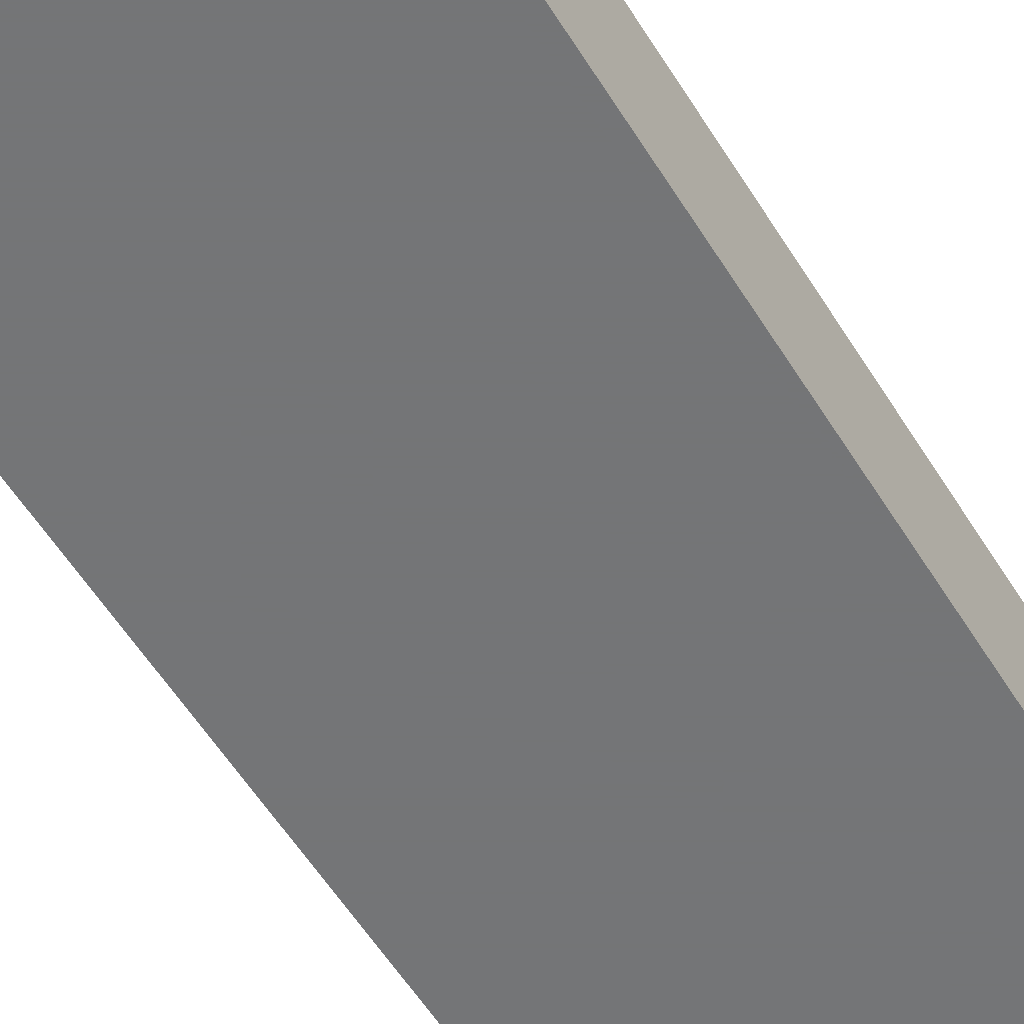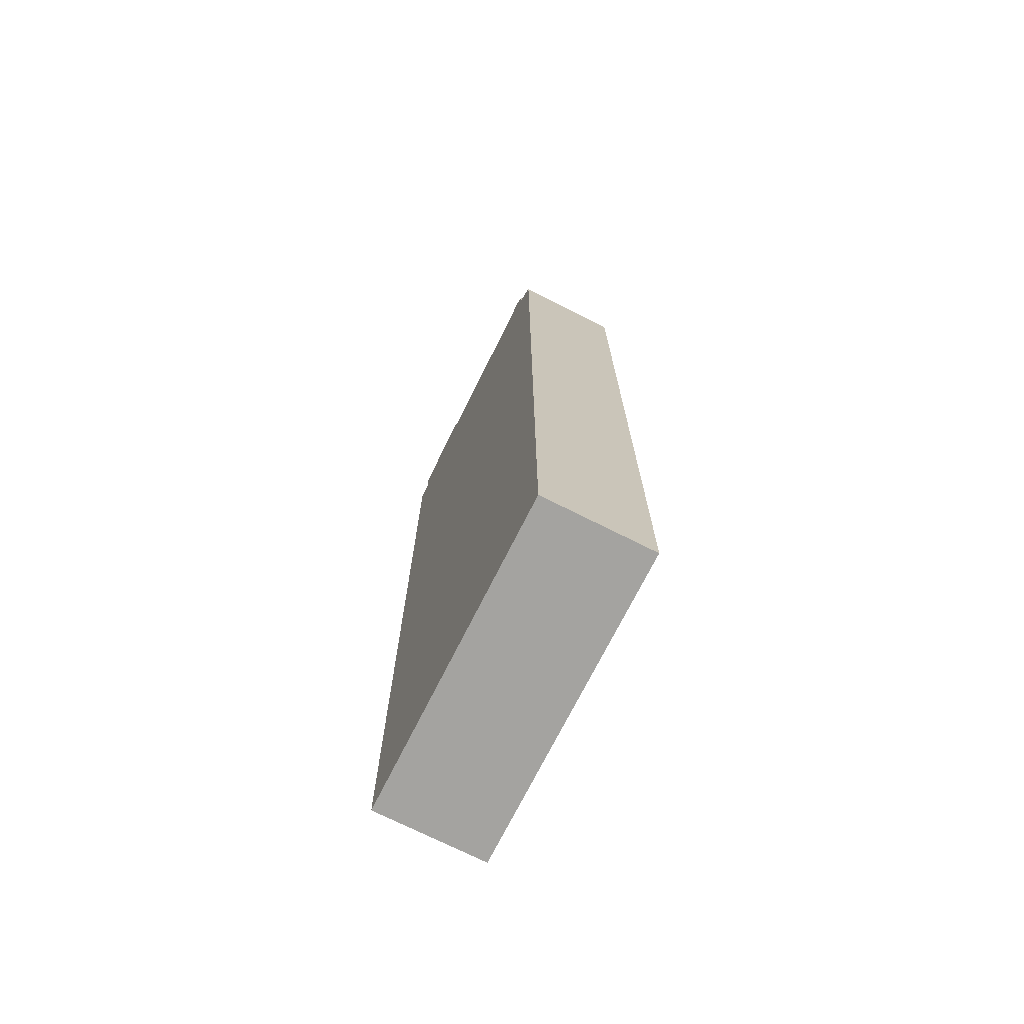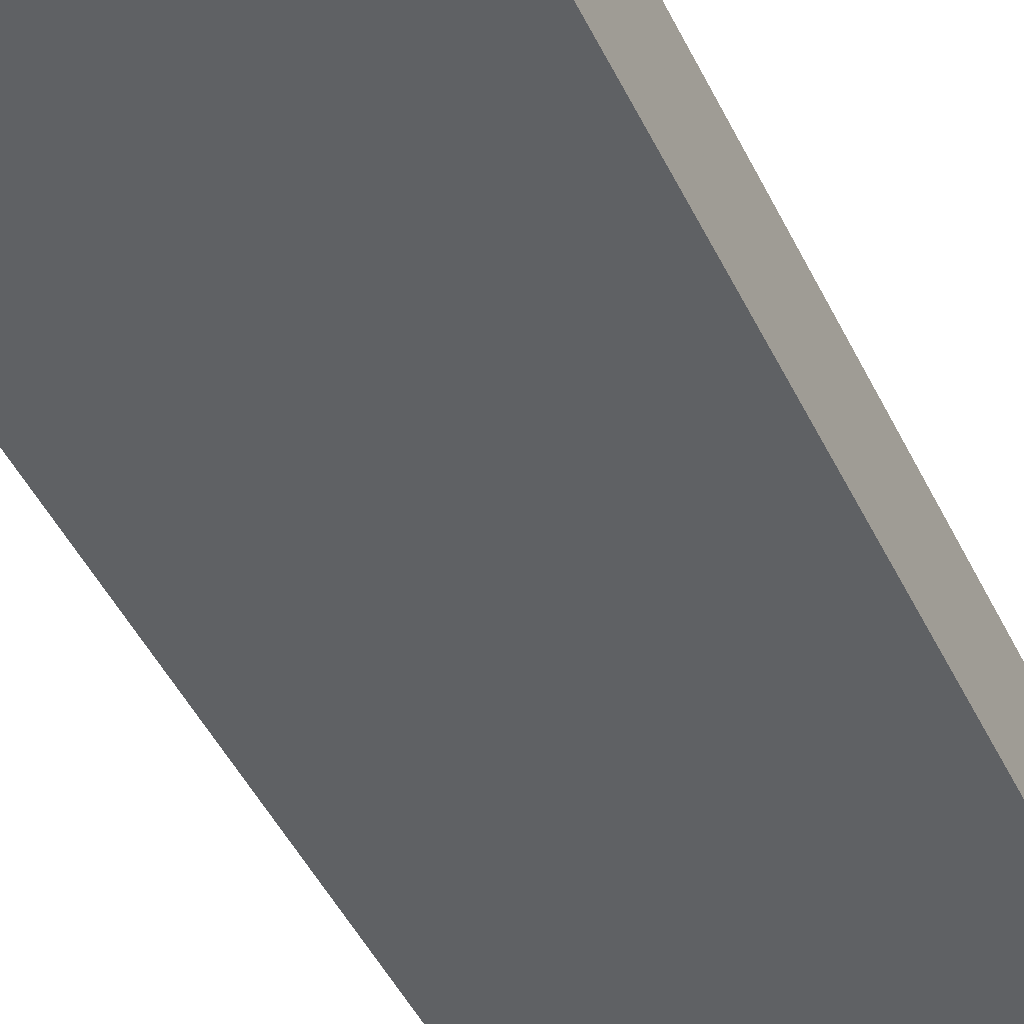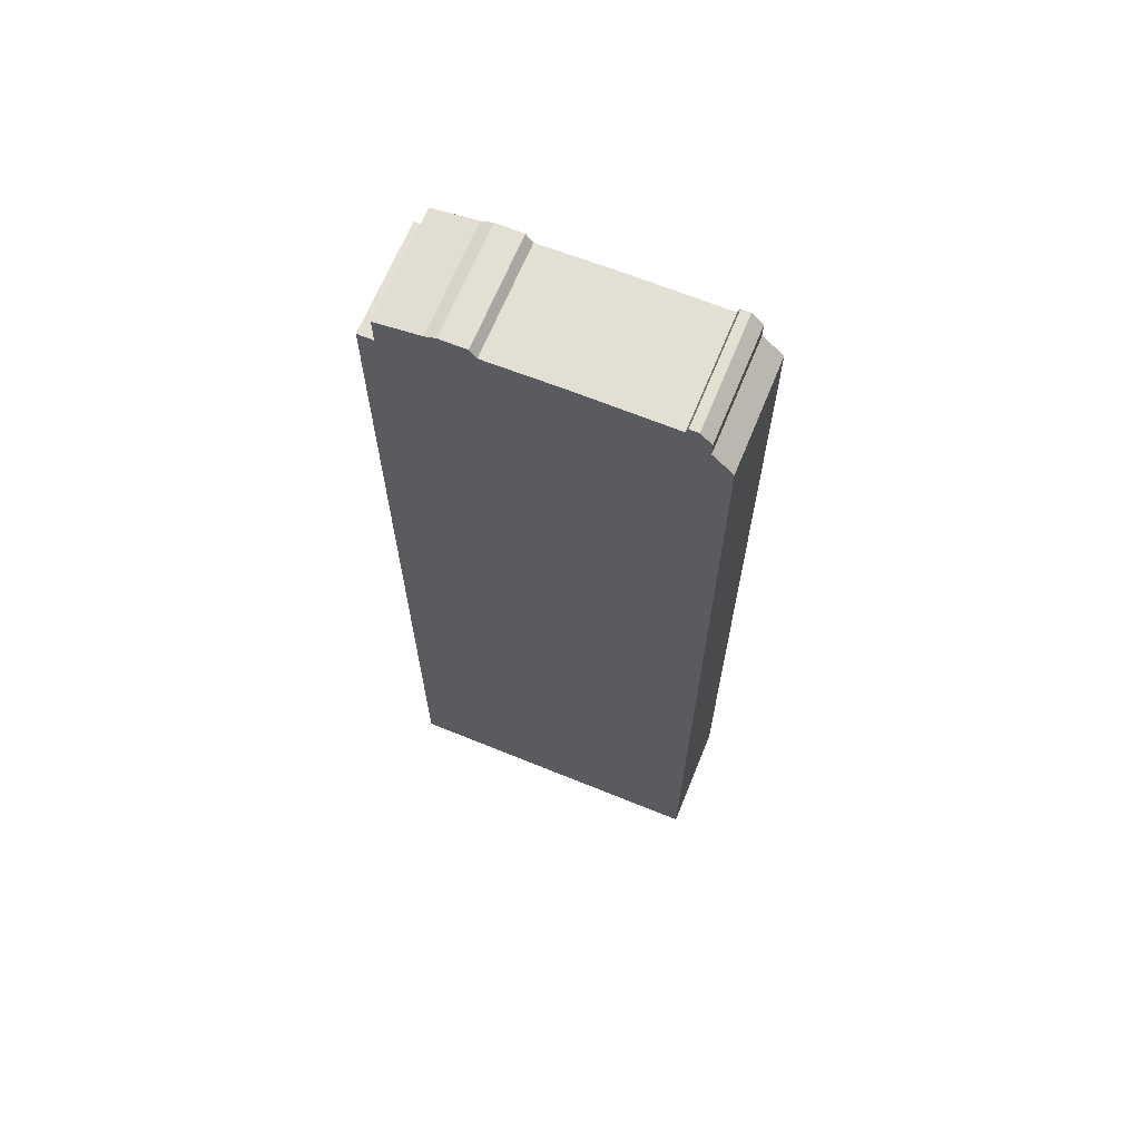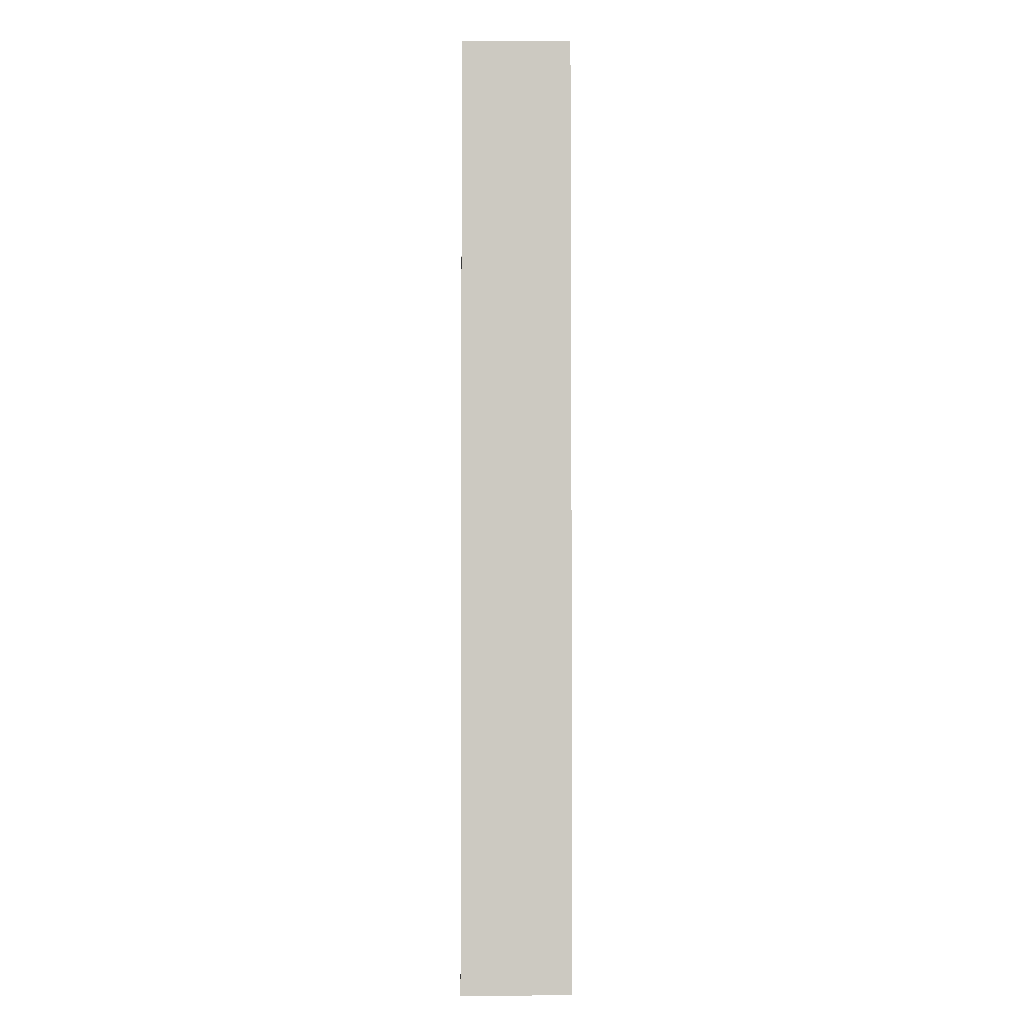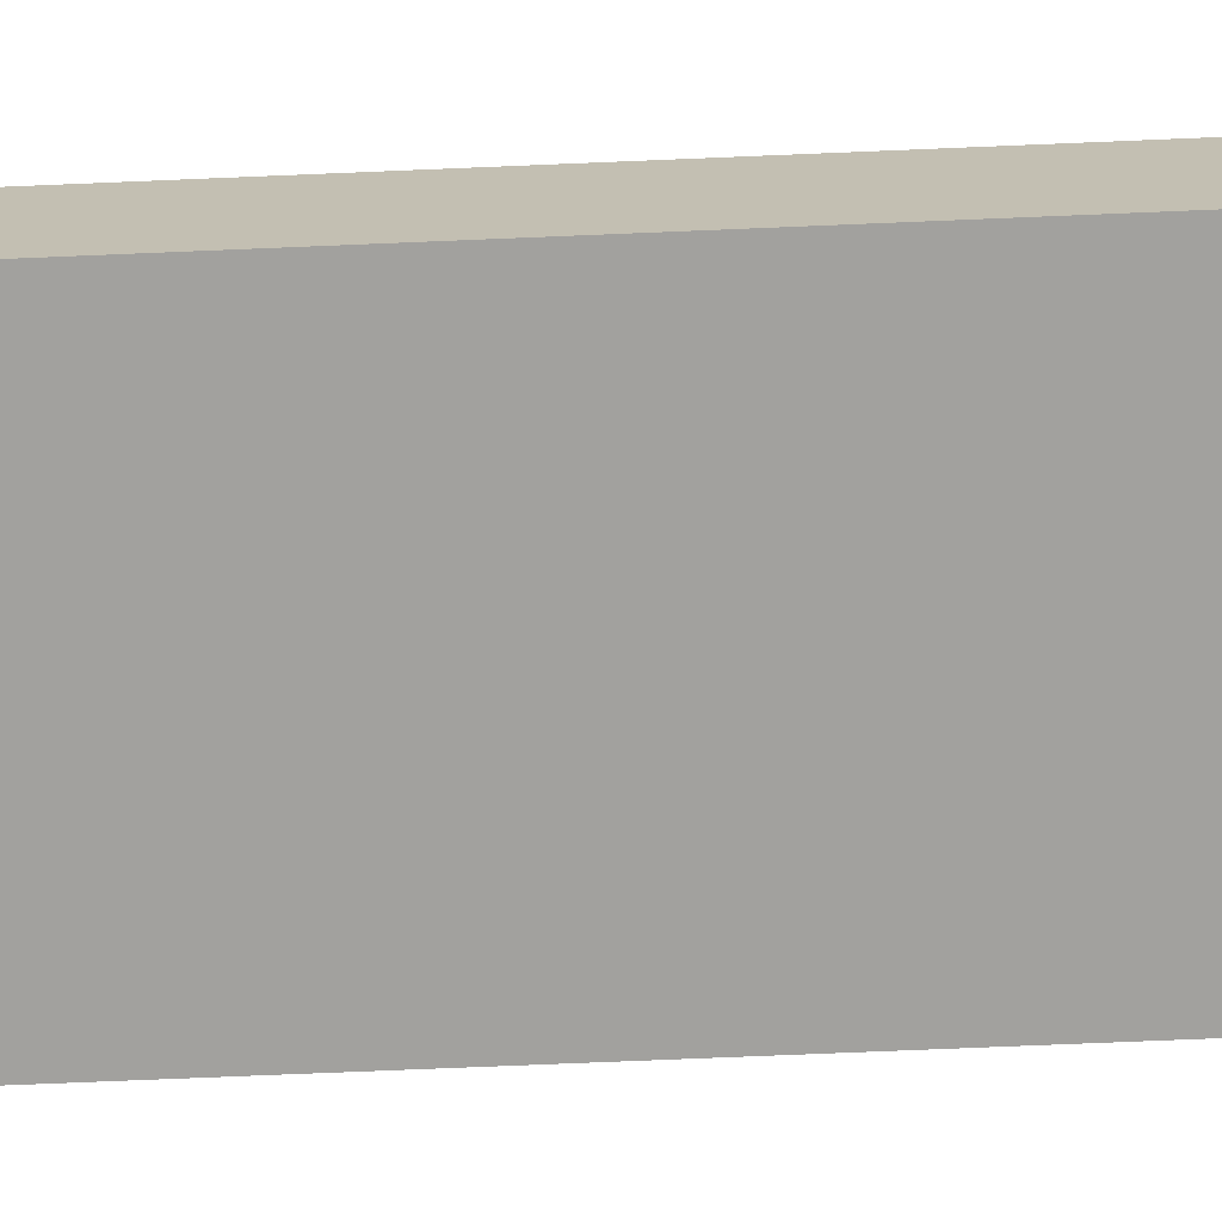
<metadata>
{"format":"obj","ext":"obj","renderer":"f3d","projection":"perspective","resolution":1024,"background":"white","views":[{"elev":-56.4,"azim":-148.7,"up":"+Z"},{"elev":-72.8,"azim":63.3,"up":"+Y"},{"elev":-46.5,"azim":24.8,"up":"+Z"},{"elev":66.8,"azim":22.2,"up":"+Y"},{"elev":-2.9,"azim":-91.6,"up":"+Y"},{"elev":-72.0,"azim":92.4,"up":"+Z"}]}
</metadata>
<code>
g sbg_cityforest_sf_graybuilding18
v 0.53 4.37 0
v 0.1 4.37 0
v -0.23 4.36 0
v -0.26 4.4 0
v -0.38 4.4 0
v -0.43 4.38 0
v -0.63 4.35 0
v -0.63 4.22 0
v -0.7 4.22 0
v -0.7 0 0
v 0.72 0 0
v 0.72 4.19 0
v 0.63 4.28 0
v 0.63 4.35 0
v 0.58 4.4 0
v 0.54 4.4 0
v 0.53 4.37 0.5
v 0.1 4.37 0.5
v -0.23 4.36 0.5
v -0.26 4.4 0.5
v -0.38 4.4 0.5
v -0.43 4.38 0.5
v -0.63 4.35 0.5
v -0.63 4.22 0.5
v -0.7 4.22 0.5
v -0.7 0 0.5
v 0.72 0 0.5
v 0.72 4.19 0.5
v 0.63 4.28 0.5
v 0.63 4.35 0.5
v 0.58 4.4 0.5
v 0.54 4.4 0.5
g sbg_cityforest_sf_graybuilding18_0
f 16 15 1
f 15 14 1
f 8 3 2
f 2 1 13
f 12 11 10
f 10 9 8
f 8 7 6
f 10 8 12
f 8 6 3
f 6 5 3
f 5 4 3
f 12 8 2
f 13 12 2
f 14 13 1
f 16 31 15
f 31 16 32
f 1 32 16
f 32 1 17
f 15 30 14
f 30 15 31
f 3 18 2
f 18 3 19
f 2 17 1
f 17 2 18
f 11 26 10
f 26 11 27
f 12 27 11
f 27 12 28
f 9 24 8
f 24 9 25
f 10 25 9
f 25 10 26
f 7 22 6
f 22 7 23
f 8 23 7
f 23 8 24
f 6 21 5
f 21 6 22
f 4 19 3
f 19 4 20
f 5 20 4
f 20 5 21
f 13 28 12
f 28 13 29
f 14 29 13
f 29 14 30
f 17 31 32
f 17 30 31
f 18 19 24
f 29 17 18
f 26 27 28
f 24 25 26
f 22 23 24
f 28 24 26
f 19 22 24
f 19 21 22
f 19 20 21
f 18 24 28
f 18 28 29
f 17 29 30

</code>
